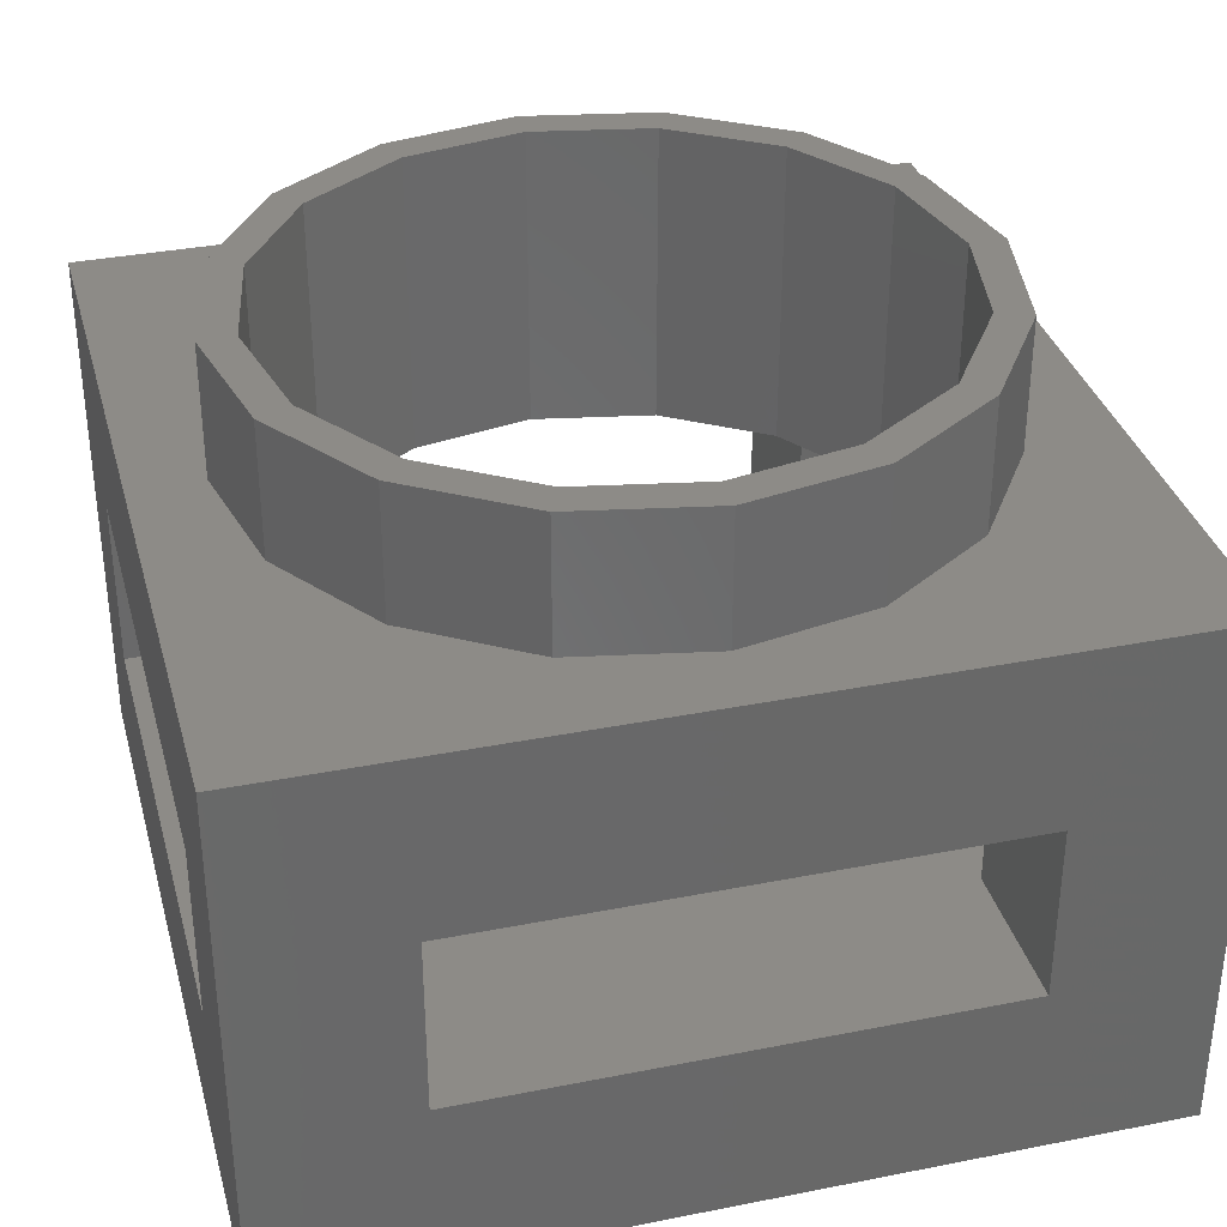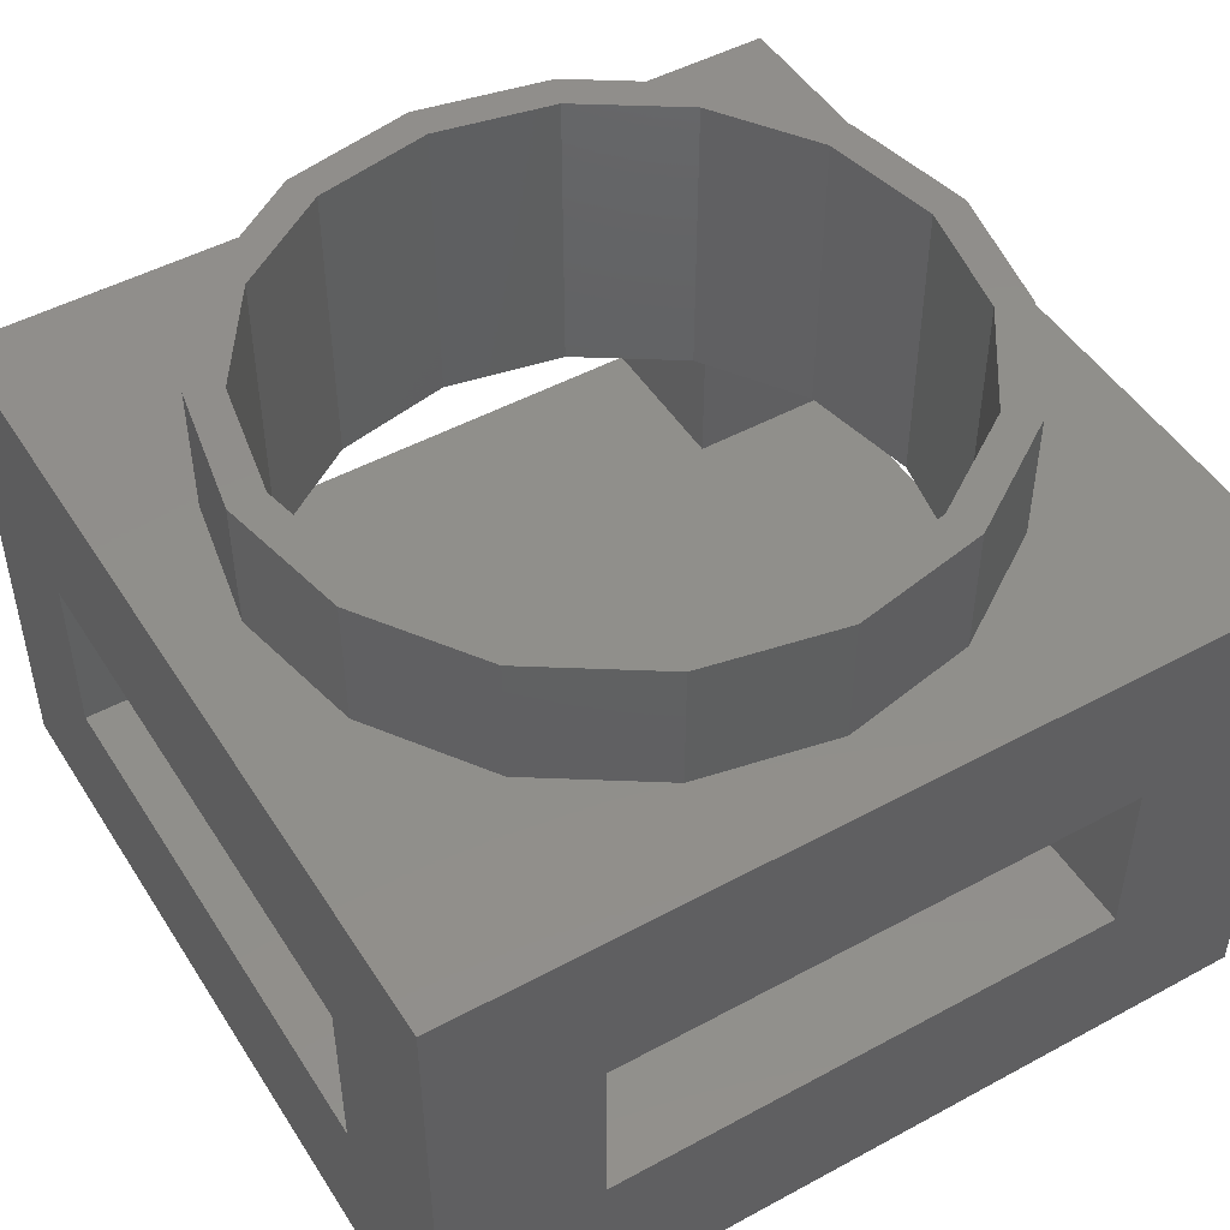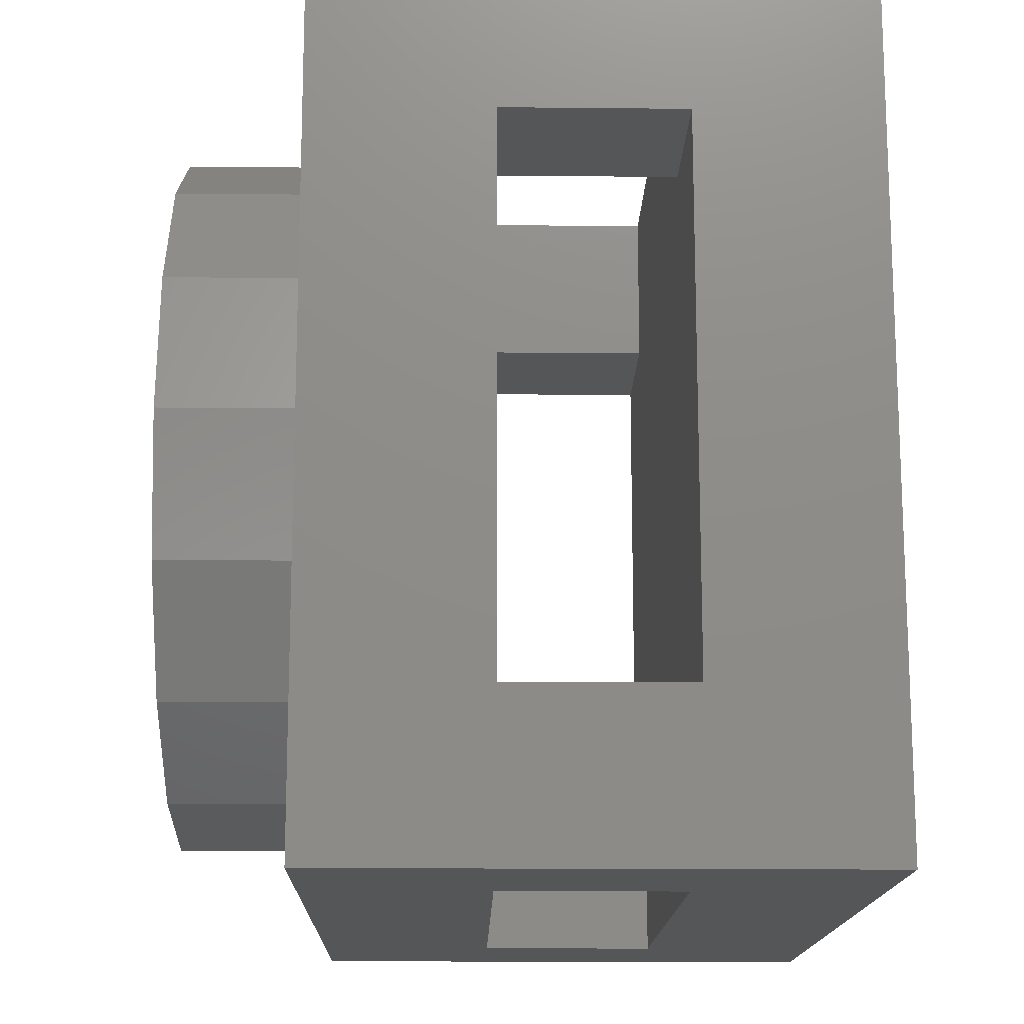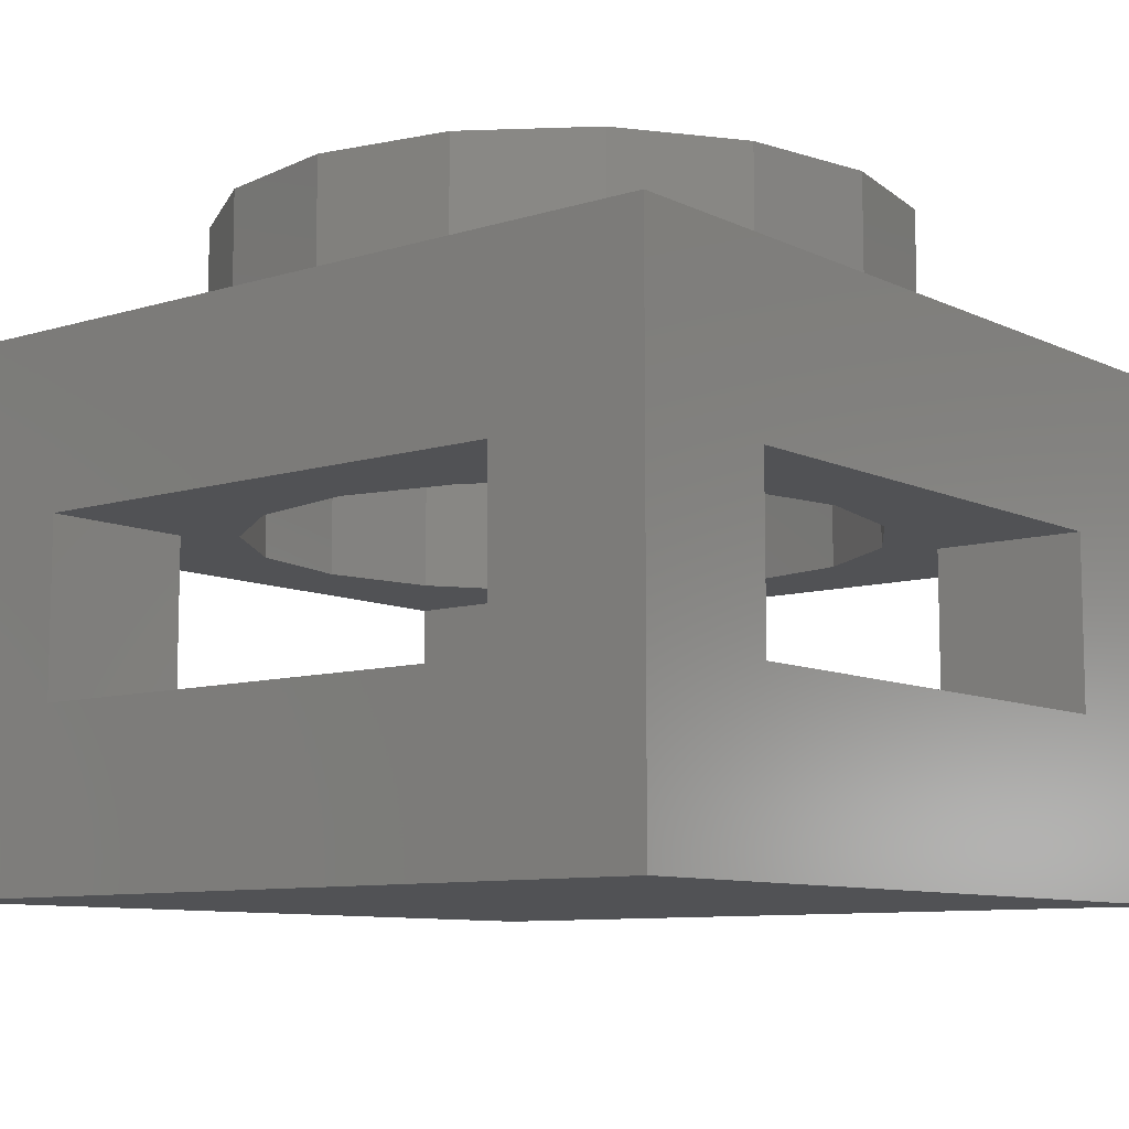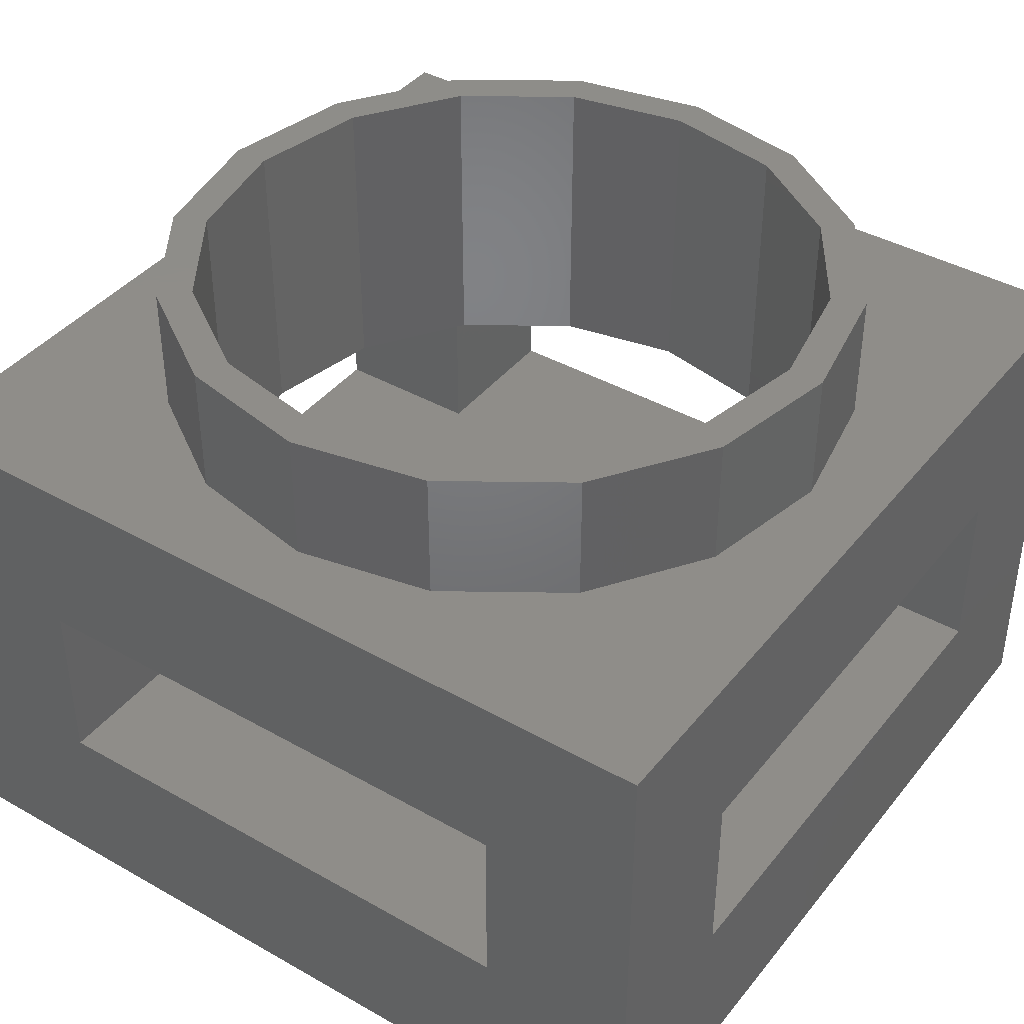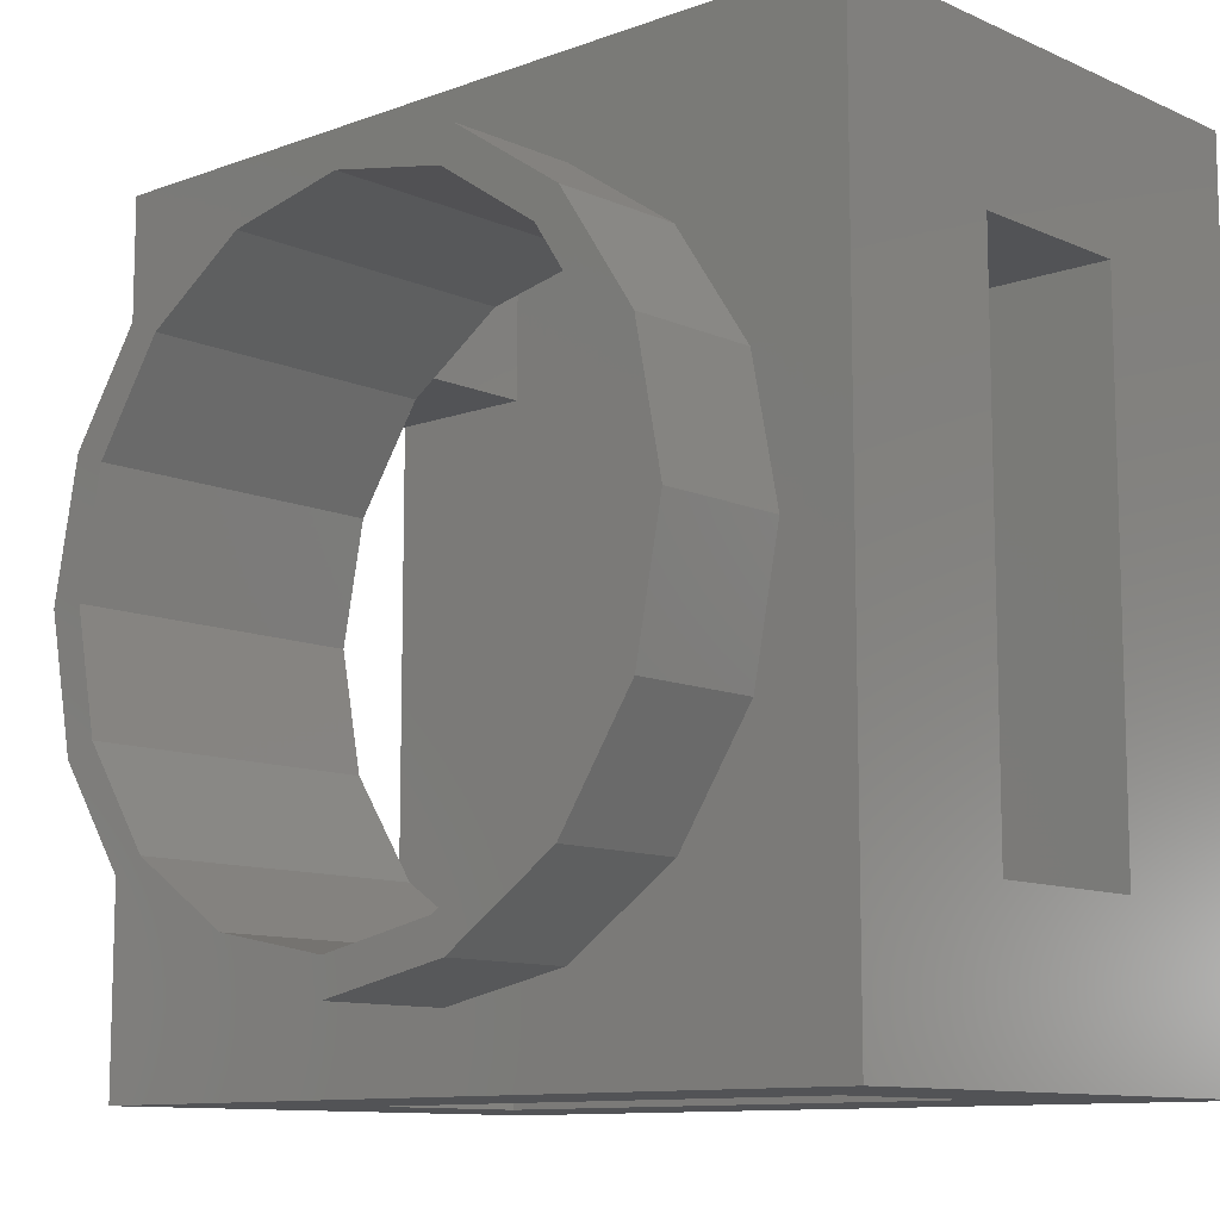
<metadata>
{"format":"stl","ext":"stl","renderer":"f3d","projection":"perspective","resolution":1024,"background":"white","views":[{"elev":34.4,"azim":-104.9,"up":"+Z"},{"elev":48.5,"azim":-31.2,"up":"+Z"},{"elev":-15.2,"azim":88.8,"up":"+Y"},{"elev":-9.2,"azim":-50.9,"up":"+Z"},{"elev":40.5,"azim":-55.2,"up":"+Z"},{"elev":-10.7,"azim":42.4,"up":"+Y"}]}
</metadata>
<code>
# stl→obj: 96 verts, 204 faces
v 2.4 2.4 3
v 2.4 1.5 2
v 2.4 2.4 0
v 2.4 -1.5 2
v 2.4 -2.4 3
v 2.4 -1.5 1
v 2.4 1.5 1
v 2.4 -2.4 0
v 2 0 3
v 1.848 0.7654 3
v 1.414 1.414 3
v 0.7654 1.848 3
v 0 2 3
v -1.848 0.7654 3
v -2.4 2.4 3
v -2 0 3
v -1.414 1.414 3
v -0.7654 1.848 3
v 1.848 -0.7654 3
v 1.414 -1.414 3
v 0.7654 -1.848 3
v 0 -2 3
v -2.4 -2.4 3
v -0.7654 -1.848 3
v -1.414 -1.414 3
v -1.848 -0.7654 3
v -2.4 -2.4 0
v -2.4 2.4 0
v -2.4 1.5 1
v -2.4 -1.5 1
v -2.4 -1.5 2
v -2.4 1.5 2
v 1.5 2.4 2
v 1.5 2.4 1
v -1.5 2.4 1
v -1.5 2.4 2
v -1.5 -2.4 2
v -1.5 -2.4 1
v 1.5 -2.4 1
v 1.5 -2.4 2
v -1.414 1.414 3.75
v -0.7654 1.848 3.75
v 1.848 0.7654 3.75
v 1.414 1.414 3.75
v 2 0 3.75
v -1.848 0.7654 3.75
v 0 -2 3.75
v -0.7654 -1.848 3.75
v 0.7654 -1.848 3.75
v 1.414 -1.414 3.75
v 1.848 -0.7654 3.75
v -2 0 3.75
v 0 2 3.75
v 0.7654 1.848 3.75
v -1.848 -0.7654 3.75
v -1.414 -1.414 3.75
v 1.8 0 3.75
v 1.663 0.6888 3.75
v 1.273 1.273 3.75
v 0.6888 1.663 3.75
v 0 1.8 3.75
v -0.6888 1.663 3.75
v -1.273 1.273 3.75
v -1.663 0.6888 3.75
v -1.8 0 3.75
v 1.663 -0.6888 3.75
v 1.273 -1.273 3.75
v 0.6888 -1.663 3.75
v 0 -1.8 3.75
v -0.6888 -1.663 3.75
v -1.273 -1.273 3.75
v -1.663 -0.6888 3.75
v -1.663 0.6888 2
v -1.5 1.5 2
v -1.273 1.273 2
v -1.8 0 2
v 0.6888 -1.663 2
v 1.5 -1.5 2
v 1.273 -1.273 2
v 0 -1.8 2
v -0.6888 -1.663 2
v -1.5 -1.5 2
v -1.273 -1.273 2
v -1.663 -0.6888 2
v 1.8 0 2
v 1.663 -0.6888 2
v 1.663 0.6888 2
v 1.5 1.5 2
v 1.273 1.273 2
v 0.6888 1.663 2
v 0 1.8 2
v -0.6888 1.663 2
v -1.5 -1.5 1
v -1.5 1.5 1
v 1.5 1.5 1
v 1.5 -1.5 1
f 1 2 3
f 1 4 2
f 4 5 6
f 5 4 1
f 7 3 2
f 6 3 7
f 6 8 3
f 8 6 5
f 1 9 5
f 1 10 9
f 1 11 10
f 1 12 11
f 1 13 12
f 14 15 16
f 17 15 14
f 18 15 17
f 13 15 18
f 15 13 1
f 19 5 9
f 20 5 19
f 21 5 20
f 22 5 21
f 22 23 5
f 24 23 22
f 25 23 24
f 26 23 25
f 16 23 26
f 23 16 15
f 27 3 8
f 3 27 28
f 28 29 15
f 28 30 29
f 30 27 31
f 27 30 28
f 32 15 29
f 31 15 32
f 31 23 15
f 23 31 27
f 1 33 15
f 1 34 33
f 34 3 35
f 3 34 1
f 36 15 33
f 35 15 36
f 35 28 15
f 28 35 3
f 23 37 5
f 23 38 37
f 38 27 39
f 27 38 23
f 40 5 37
f 39 5 40
f 39 8 5
f 8 39 27
f 18 41 42
f 41 18 17
f 43 11 44
f 11 43 10
f 45 10 43
f 10 45 9
f 14 41 17
f 41 14 46
f 24 47 48
f 47 24 22
f 22 49 47
f 49 22 21
f 21 50 49
f 50 21 20
f 50 19 51
f 19 50 20
f 16 46 14
f 46 16 52
f 51 9 45
f 9 51 19
f 13 42 53
f 42 13 18
f 12 53 54
f 53 12 13
f 11 54 44
f 54 11 12
f 25 55 26
f 55 25 56
f 57 45 43
f 45 57 51
f 43 58 57
f 44 58 43
f 44 59 58
f 54 59 44
f 54 60 59
f 53 60 54
f 53 61 60
f 53 62 61
f 42 62 53
f 42 63 62
f 41 63 42
f 41 64 63
f 64 46 65
f 46 64 41
f 66 51 57
f 66 50 51
f 67 50 66
f 67 49 50
f 68 49 67
f 69 49 68
f 69 47 49
f 70 47 69
f 70 48 47
f 71 48 70
f 71 56 48
f 72 56 71
f 72 55 56
f 65 55 72
f 52 65 46
f 65 52 55
f 26 52 16
f 52 26 55
f 25 48 56
f 48 25 24
f 73 74 75
f 32 76 31
f 76 32 73
f 73 32 74
f 77 78 40
f 78 77 79
f 40 80 77
f 37 80 40
f 80 37 81
f 82 81 37
f 81 82 83
f 82 84 83
f 84 31 76
f 31 84 82
f 4 85 2
f 4 86 85
f 78 86 4
f 86 78 79
f 87 2 85
f 87 88 2
f 89 88 87
f 90 88 89
f 88 90 33
f 91 33 90
f 36 91 92
f 74 92 75
f 36 92 74
f 91 36 33
f 29 93 94
f 93 29 30
f 94 95 34
f 95 94 96
f 94 34 35
f 93 96 94
f 96 93 39
f 39 93 38
f 95 6 7
f 6 95 96
f 29 74 32
f 74 29 94
f 95 2 88
f 2 95 7
f 93 31 82
f 31 93 30
f 6 78 4
f 78 6 96
f 39 78 96
f 78 39 40
f 95 33 34
f 33 95 88
f 37 93 82
f 93 37 38
f 74 35 36
f 35 74 94
f 65 73 64
f 73 65 76
f 87 59 89
f 59 87 58
f 85 58 87
f 58 85 57
f 90 59 60
f 59 90 89
f 79 66 86
f 66 79 67
f 79 68 67
f 68 79 77
f 75 62 63
f 62 75 92
f 80 70 69
f 70 80 81
f 77 69 68
f 69 77 80
f 92 61 62
f 61 92 91
f 91 60 61
f 60 91 90
f 86 57 85
f 57 86 66
f 64 75 63
f 75 64 73
f 71 84 72
f 84 71 83
f 72 76 65
f 76 72 84
f 81 71 70
f 71 81 83

</code>
